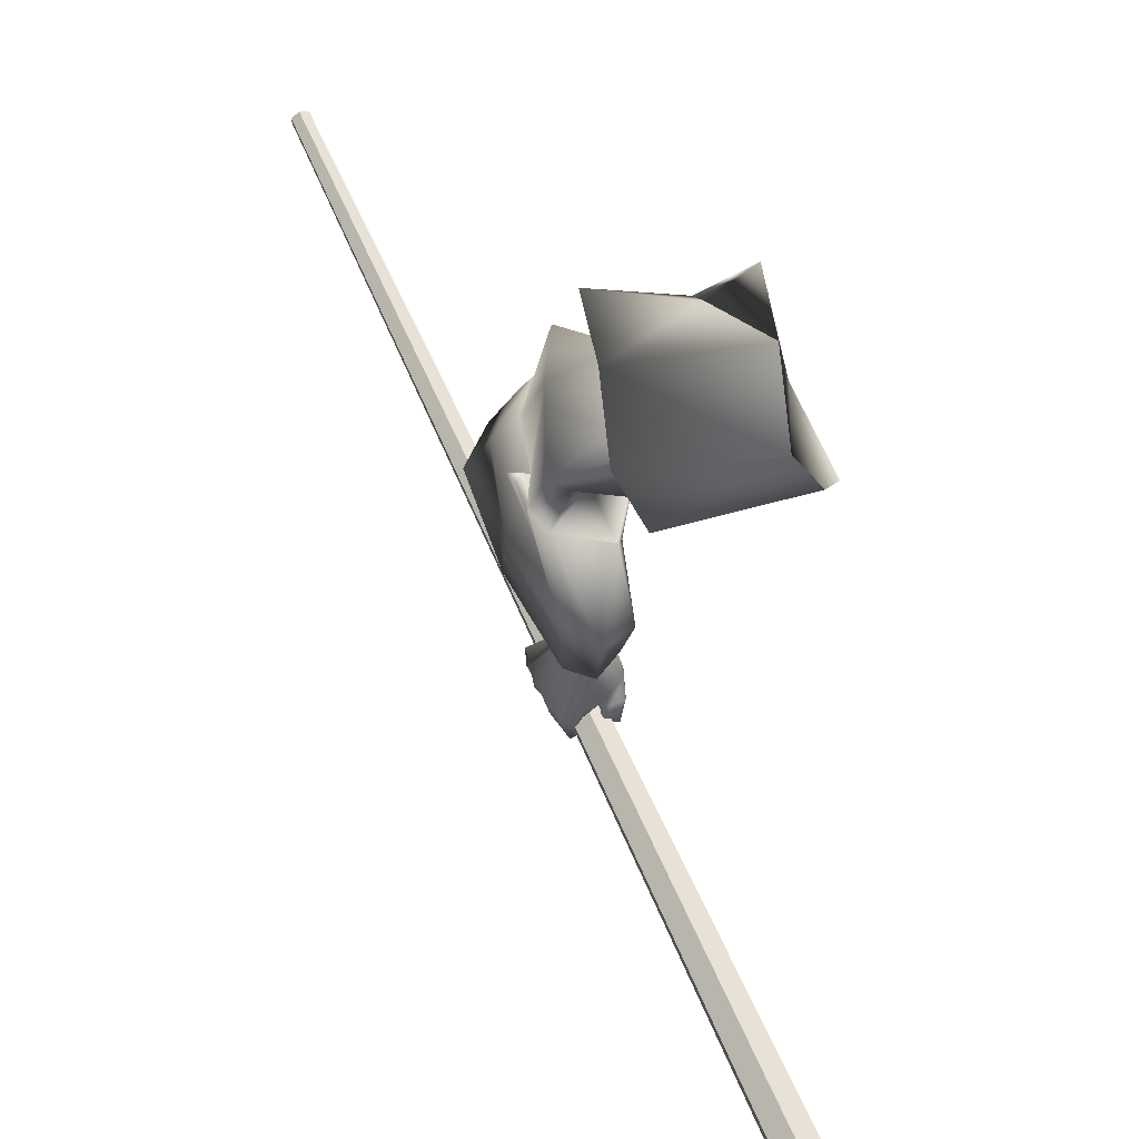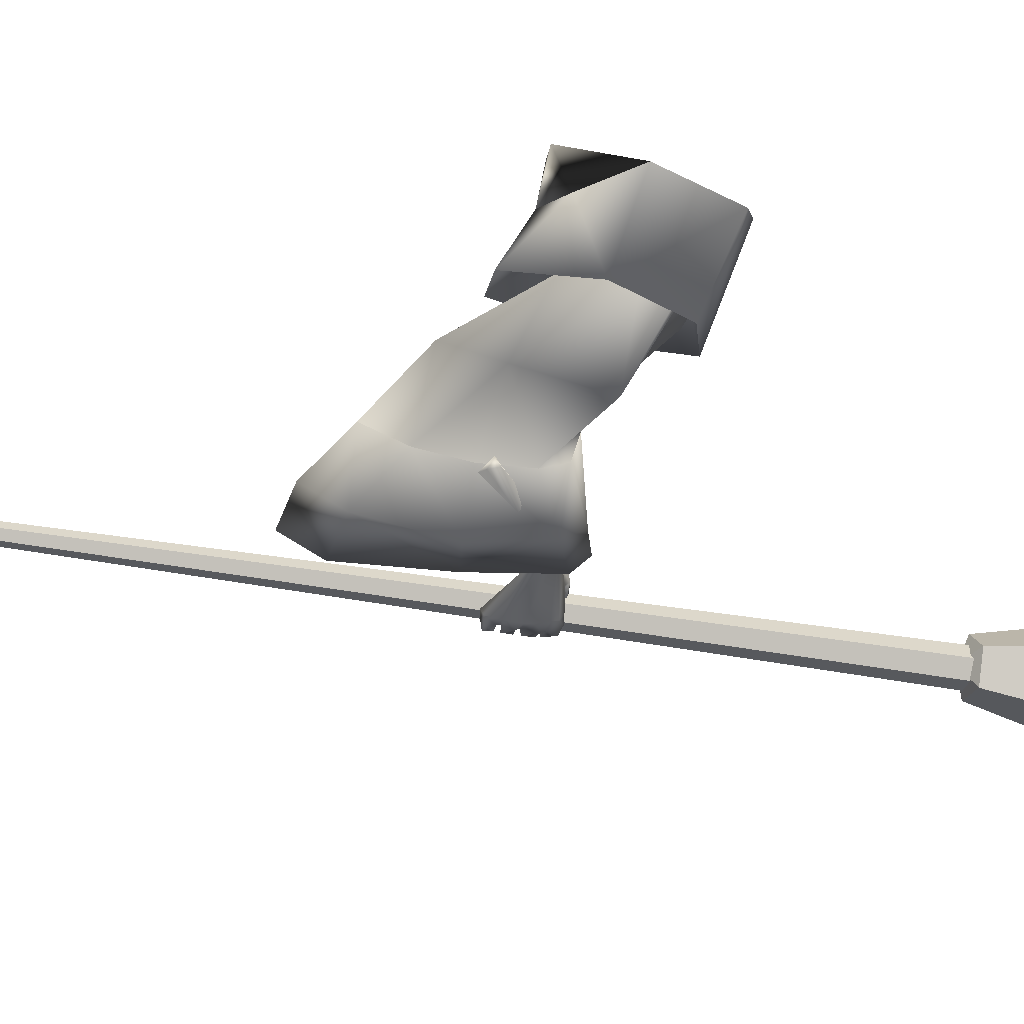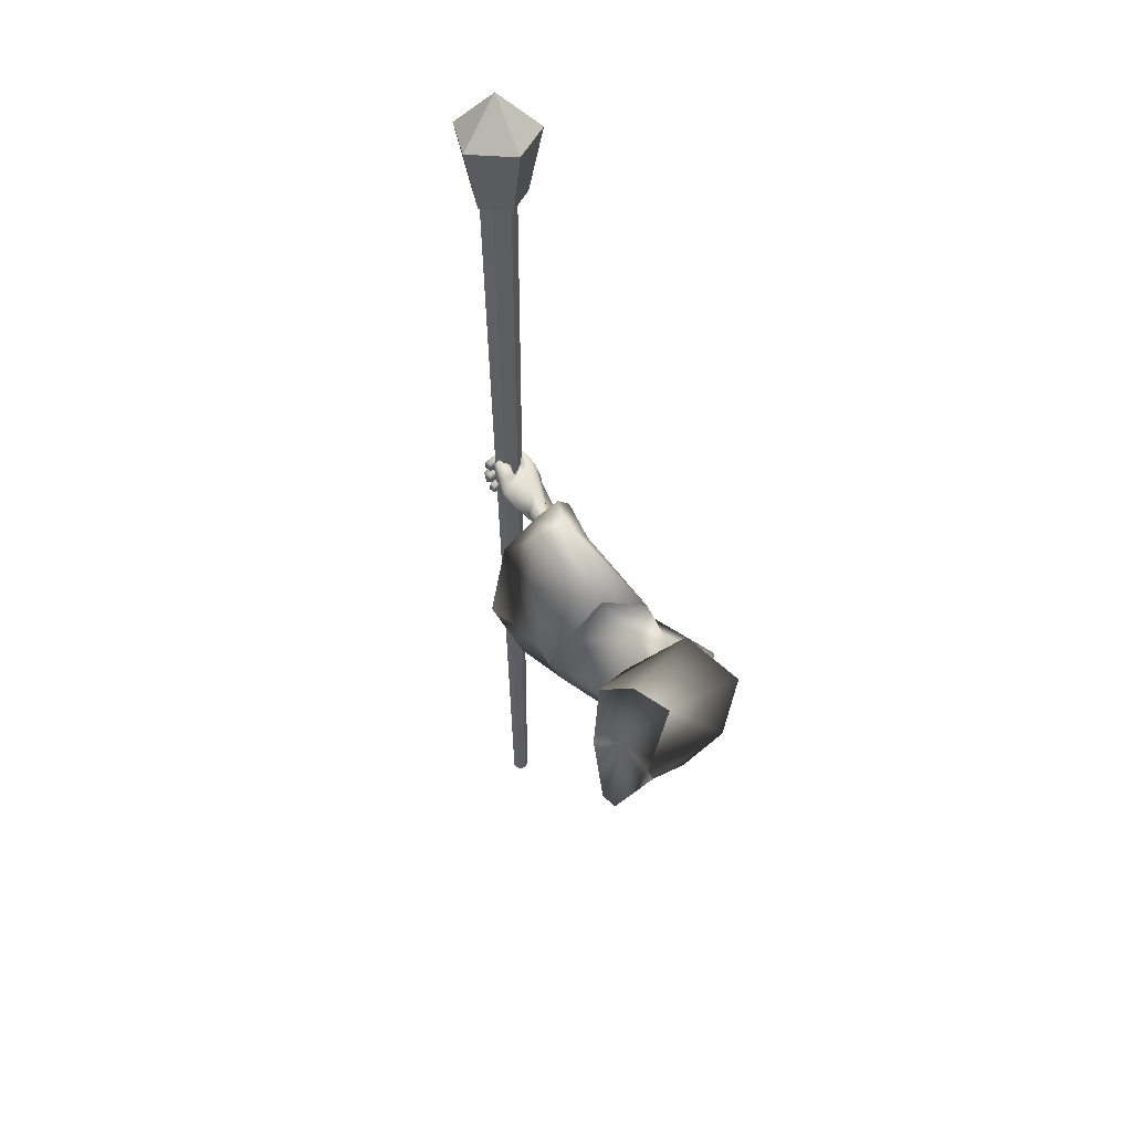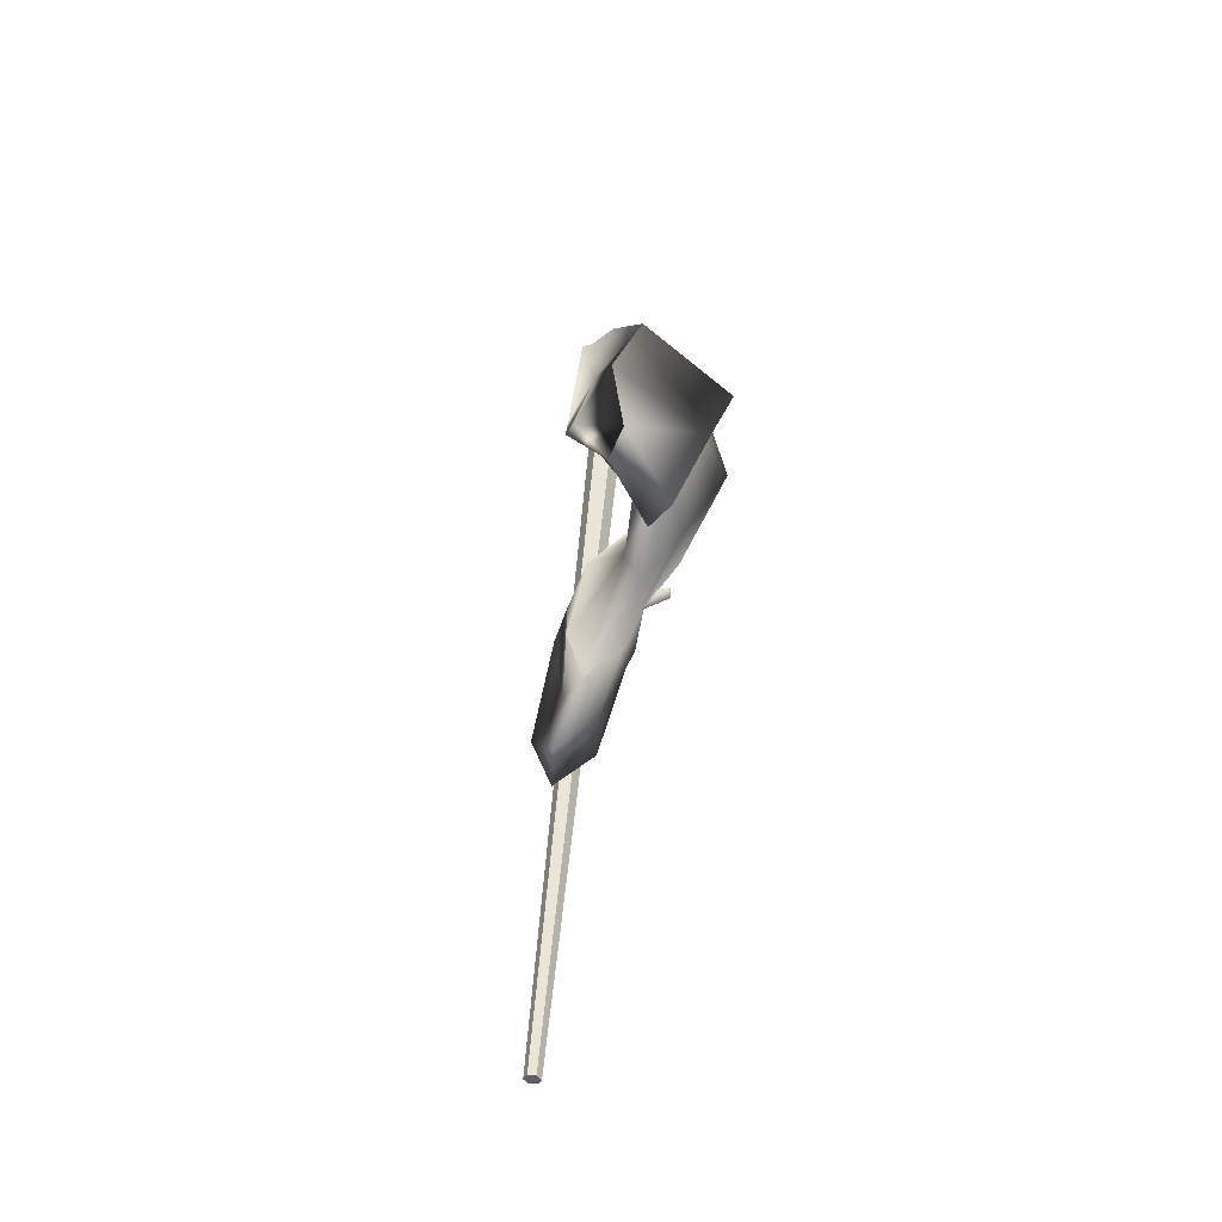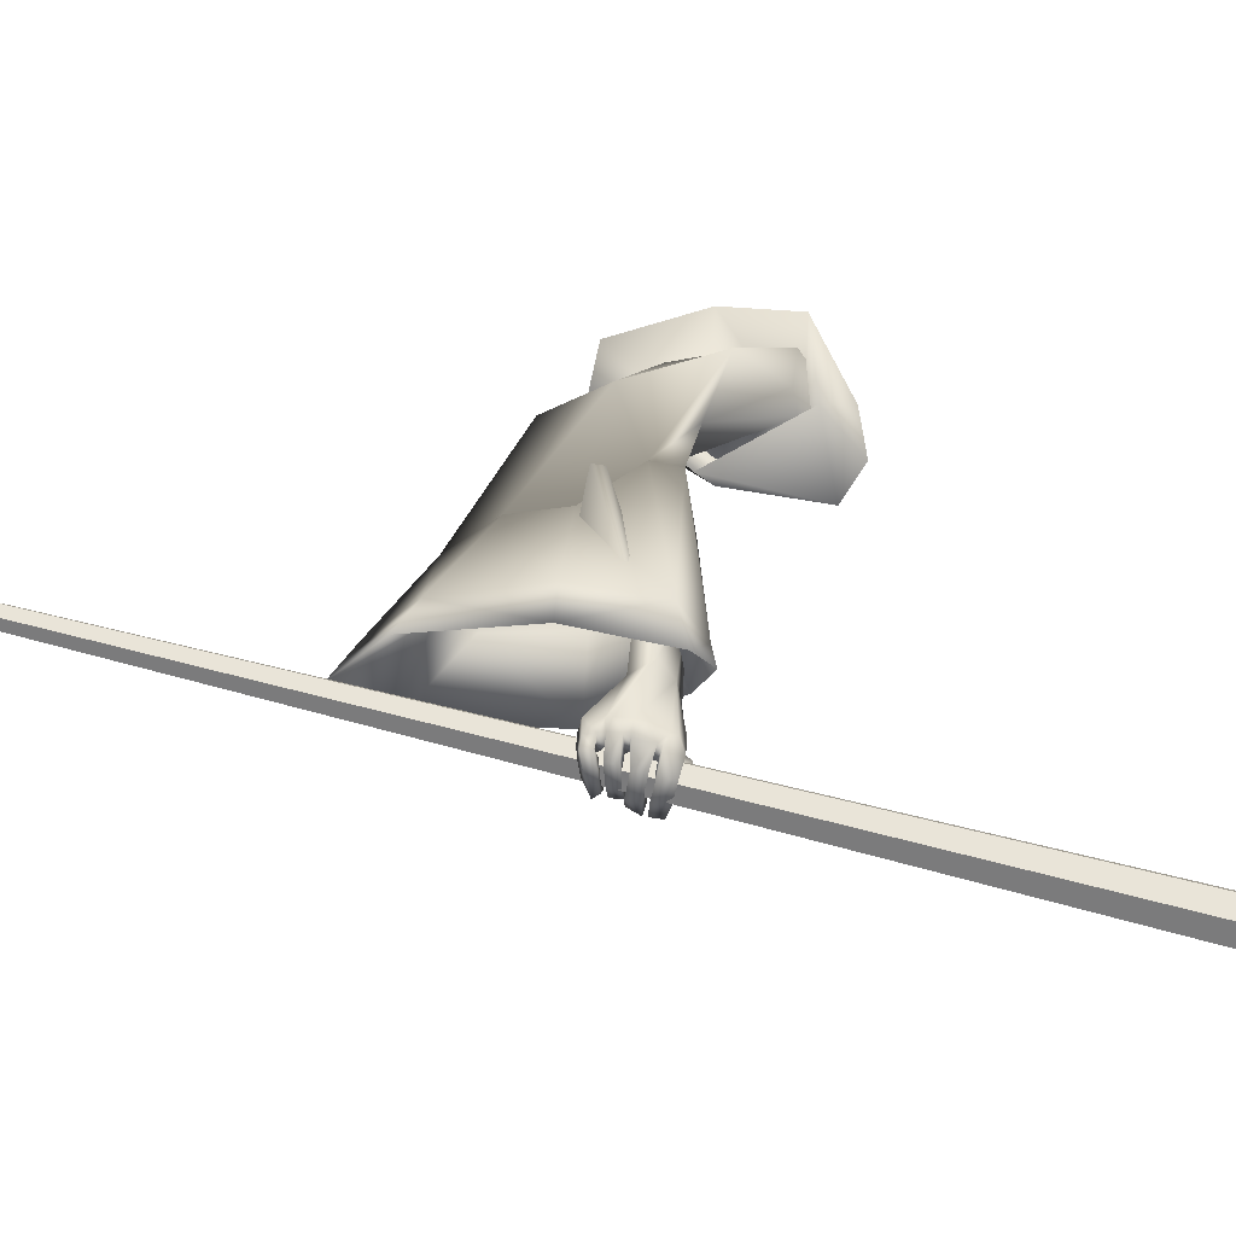
<metadata>
{"format":"obj","ext":"obj","renderer":"f3d","projection":"perspective","resolution":1024,"background":"white","views":[{"elev":50.0,"azim":145.7,"up":"+Z"},{"elev":51.6,"azim":79.0,"up":"+Z"},{"elev":64.6,"azim":-31.5,"up":"+Y"},{"elev":-24.7,"azim":-15.5,"up":"+Y"},{"elev":-39.8,"azim":78.5,"up":"+Z"}]}
</metadata>
<code>
o Wizard.002_Plane.002
v 0.1288 0.06571 0.0311
v 0.1524 0.1387 -0.03908
v 0.1799 0.2842 -0.06869
v 0.2576 0.2929 0.02789
v 0.1946 0.1823 0.06748
v 0.1349 0.07012 0.0606
v 0.2237 0.3119 -0.02964
v 0.1834 0.1906 0.006566
v 0.3078 0.01813 -0.388
v 0.2995 0.01878 -0.2847
v 0.328 0.06125 -0.3924
v 0.3071 0.04495 -0.2869
v 0.3113 0.02068 -0.5107
v 0.3223 0.05549 -0.5205
v 0.3673 -0.002635 -0.3947
v 0.3569 0.003786 -0.3011
v 0.3541 -0.01237 -0.5168
v 0.3729 0.0366 -0.3913
v 0.3593 0.02562 -0.2997
v 0.3595 0.02031 -0.4906
v 0.3448 0.01845 -0.6272
v 0.3608 0.05037 -0.6121
v 0.3433 -0.0641 -0.5953
v 0.3615 -0.06203 -0.5867
v 0.3738 -0.03116 -0.5912
v 0.3386 -0.06241 -0.6282
v 0.3581 -0.06467 -0.6279
v 0.3225 -0.05557 -0.6366
v 0.3371 -0.05581 -0.6407
v 0.3027 -0.04492 -0.6378
v 0.3042 -0.04069 -0.6499
v 0.3703 -0.03909 -0.5911
v 0.3427 -0.04061 -0.6099
v 0.3612 -0.0489 -0.6273
v 0.3464 -0.04319 -0.6393
v 0.3111 -0.03183 -0.6463
v 0.3423 -0.06468 -0.6124
v 0.3445 -0.041 -0.6249
v 0.3312 -0.03521 -0.6346
v 0.3109 -0.02877 -0.6397
v 0.3609 -0.06236 -0.6089
v 0.3643 -0.04609 -0.6088
v 0.3449 -0.0456 -0.6206
v 0.3676 -0.03737 -0.6086
v 0.3446 -0.03219 -0.6097
v 0.3567 -0.03855 -0.6392
v 0.3371 -0.03252 -0.6228
v 0.3197 -0.02826 -0.6454
v 0.3138 -0.02706 -0.6275
v 0.2875 -0.01897 -0.633
v 0.2907 -0.01245 -0.6179
v 0.3204 -0.01071 -0.6483
v 0.2922 -0.001902 -0.6349
v 0.3214 -0.008201 -0.6347
v 0.2936 -0.001304 -0.6226
v 0.3611 -0.02127 -0.6431
v 0.3427 -0.01439 -0.6335
v 0.376 -0.02114 -0.6119
v 0.3457 -0.01253 -0.6191
v 0.3727 -0.01195 -0.6148
v 0.3476 -0.008231 -0.6181
v 0.3615 -0.01039 -0.649
v 0.3417 -0.005396 -0.6327
v 0.3168 -0.007941 -0.6559
v 0.3235 -0.001737 -0.6373
v 0.2862 -0.0007 -0.6401
v 0.2909 0.007687 -0.6311
v 0.3284 0.01666 -0.6465
v 0.2939 0.0215 -0.6383
v 0.3242 0.01005 -0.6609
v 0.2885 0.01742 -0.6525
v 0.3654 0.009099 -0.6499
v 0.3437 0.01168 -0.6414
v 0.353 0.01511 -0.6271
v 0.3778 0.01515 -0.6233
v 0.3474 0.01974 -0.6309
v 0.3781 0.02188 -0.6231
v 0.3451 0.02129 -0.6444
v 0.3619 0.01699 -0.6566
v 0.3234 0.02351 -0.6456
v 0.3259 0.01764 -0.6629
v 0.2984 0.02837 -0.6419
v 0.2945 0.02254 -0.6571
v 0.3247 0.04248 -0.6525
v 0.3025 0.0431 -0.6486
v 0.3262 0.04139 -0.6627
v 0.2962 0.04051 -0.6587
v 0.3476 0.04267 -0.6497
v 0.3648 0.04031 -0.658
v 0.357 0.04632 -0.6295
v 0.3696 0.0475 -0.628
v 0.3809 0.003105 -0.5963
v 0.3798 -0.01038 -0.5941
v 0.3765 0.02969 -0.6033
v 0.3758 0.03974 -0.6054
v 0.3522 0.04791 -0.6174
v 0.3451 0.01088 -0.6228
v 0.3445 -0.004346 -0.6171
v 0.3444 -0.0126 -0.615
v 0.3057 0.03403 -0.5144
v 0.3384 0.05227 -0.5489
v 0.2919 0.02188 -0.5969
v 0.3474 0.05426 -0.5829
v 0.2953 0.04496 -0.5403
v 0.2826 0.0363 -0.5788
v 0.3047 0.04474 -0.625
v 0.2934 0.05744 -0.6056
v 0.3023 0.04238 -0.6289
v 0.2992 0.05465 -0.6354
v 0.3213 0.01959 -0.6386
v 0.3138 0.02717 -0.6523
v 0.3259 0.03414 -0.6062
v 0.326 0.05038 -0.6134
v 0.3243 0.04675 -0.6219
v 0.3086 0.06826 -0.6343
v 0.3336 0.02568 -0.6381
v 0.3287 0.04294 -0.6492
v 0.3298 0.05921 -0.6279
v 0.3378 0.03451 -0.6449
v 0.301 0.06821 -0.5955
v 0.3238 0.04741 -0.6211
v 0.3224 0.06578 -0.5958
v 0.3278 0.05631 -0.5938
v 0.2923 0.05133 -0.5775
v 0.3389 0.04566 -0.5028
v 0.2015 0.03762 0.0191
v 0.3506 0.1963 0.01687
v 0.3462 0.1368 0.00795
v 0.2631 0.06142 -0.02991
v 0.2925 0.1035 -0.04764
v 0.3378 0.1905 -0.03769
v 0.3386 0.1945 -0.08494
v 0.3829 0.07011 -0.157
v 0.4345 0.09648 -0.08321
v 0.3478 0.05417 -0.1855
v 0.2829 -0.03159 -0.1486
v 0.3989 0.003395 -0.2417
v 0.3541 -0.02635 -0.08428
v 0.3088 -0.1448 -0.2709
v 0.2704 -0.05234 -0.1313
v 0.3463 -0.0683 -0.2765
v 0.3218 0.07548 -0.2812
v 0.2166 -0.1225 -0.2998
v 0.2465 0.000794 -0.2787
v 0.396 0.04595 -0.2428
v 0.217 0.08078 0.05564
v 0.2903 -0.1054 -0.09465
v 0.3022 0.04455 0.00813
v 0.2423 -0.2049 -0.2849
v 0.2831 0.02025 -0.0782
v 0.2846 0.0813 -0.1438
v 0.3773 0.2102 -0.09727
v 0.4163 0.1912 0.01035
v 0.3639 0.09267 0.05138
v 0.2828 -0.04283 -0.03675
v 0.3033 -0.03302 0.0304
v 0.1901 0.1434 -0.03149
v 0.2072 0.212 -0.05001
v 0.2052 0.2412 -0.04353
v 0.2147 0.2342 0.0148
v 0.1905 0.1747 0.02254
v 0.2036 0.138 -0.009818
v 0.193 0.1225 0.0125
v 0.3989 0.003395 -0.2417
v 0.3088 -0.1448 -0.2709
v 0.3463 -0.0683 -0.2765
v 0.3786 0.03714 -0.4214
v 0.3218 0.07548 -0.2812
v 0.2946 0.07595 -0.4517
v 0.2166 -0.1225 -0.2998
v 0.2465 0.000794 -0.2787
v 0.3473 0.08262 -0.4504
v 0.396 0.04595 -0.2428
v 0.298 -0.2305 -0.3982
v 0.3683 -0.09084 -0.4089
v 0.2479 -0.01965 -0.414
v 0.235 -0.1997 -0.3924
v 0.2423 -0.2049 -0.2849
v 0.2229 -0.2889 -0.4117
v 0.3578 0.08685 -0.4951
v 0.3827 0.05077 -0.4946
v 0.3107 0.06828 -0.4946
v 0.3166 -0.2663 -0.4714
v 0.241 -0.3248 -0.4863
v 0.2072 -0.2411 -0.5019
v 0.37 -0.09582 -0.4702
v 0.2496 -0.04093 -0.5146
v 0.3336 -0.06697 -0.3144
v 0.3164 -0.1023 -0.3113
v 0.3592 -0.00333 -0.4052
v 0.3847 -0.05988 -0.2456
v 0.3703 -0.04688 -0.2425
v 0.3046 0.02183 -0.4207
v 0.2731 -0.0917 -0.3218
v 0.2876 -0.03498 -0.3119
v 0.3383 0.02601 -0.4219
v 0.3844 -0.04118 -0.2452
v 0.3084 -0.1741 -0.3904
v 0.3529 -0.085 -0.3983
v 0.2763 -0.03946 -0.396
v 0.2496 -0.16 -0.3976
v 0.2853 -0.1299 -0.3164
v 0.26 -0.211 -0.3966
v 0.2056 -0.8528 -0.383
v 0.2025 -0.8563 -0.3971
v 0.1885 -0.8554 -0.4021
v 0.1776 -0.8511 -0.3929
v 0.1807 -0.8476 -0.3788
v 0.1947 -0.8485 -0.3738
v 0.4614 0.6272 -0.7911
v 0.4545 0.6195 -0.8225
v 0.4234 0.6215 -0.8335
v 0.3991 0.6311 -0.8131
v 0.406 0.6388 -0.7817
v 0.4372 0.6368 -0.7707
v 0.4784 0.6286 -0.7832
v 0.4599 0.616 -0.8388
v 0.4008 0.6249 -0.841
v 0.3827 0.643 -0.7869
v 0.4306 0.6452 -0.7512
v 0.5243 0.7448 -0.8066
v 0.4955 0.7251 -0.8934
v 0.403 0.739 -0.897
v 0.3748 0.7673 -0.8124
v 0.4497 0.7708 -0.7565
v 0.4272 0.6112 -0.7945
v 0.4614 0.8236 -0.8539
f 215 208 209
f 207 212 206
f 211 204 205
f 210 209 204
f 208 213 207
f 206 211 205
f 204 207 206
f 213 214 210
f 216 225 220
f 224 218 219
f 217 221 216
f 220 224 219
f 223 217 218
f 220 226 216
f 218 226 219
f 216 226 217
f 219 226 220
f 217 226 218
f 225 227 224
f 223 227 222
f 221 227 225
f 224 227 223
f 222 227 221
f 215 214 208
f 207 213 212
f 211 210 204
f 210 215 209
f 208 214 213
f 206 212 211
f 206 205 204
f 204 209 208
f 208 207 204
f 210 211 212
f 212 213 210
f 214 215 210
f 216 221 225
f 224 223 218
f 217 222 221
f 220 225 224
f 223 222 217
f 1 8 6
f 6 8 5
f 7 8 3
f 1 126 2
f 3 8 2
f 6 5 146
f 2 8 1
f 4 8 7
f 126 6 146
f 5 8 4
f 126 1 6
f 9 12 11
f 11 100 13
f 13 15 9
f 9 16 10
f 11 20 125
f 11 19 18
f 20 15 17
f 18 16 15
f 112 99 102
f 13 100 102
f 17 32 20
f 20 93 125
f 17 23 24
f 37 27 41
f 26 29 27
f 28 31 29
f 41 34 42
f 27 35 34
f 29 36 35
f 43 26 37
f 38 28 26
f 28 40 30
f 39 36 40
f 30 36 31
f 35 38 34
f 33 37 23
f 24 42 32
f 23 41 24
f 43 34 38
f 42 45 44
f 43 33 45
f 45 46 44
f 47 48 46
f 49 50 48
f 50 52 48
f 49 55 51
f 53 54 52
f 51 53 50
f 54 47 57
f 48 56 46
f 52 57 56
f 46 58 44
f 47 59 57
f 59 56 57
f 59 60 58
f 61 62 60
f 63 64 62
f 65 66 64
f 65 69 67
f 69 70 71
f 71 64 66
f 62 70 72
f 70 73 72
f 65 73 68
f 63 74 73
f 62 75 60
f 74 72 73
f 74 77 75
f 76 79 77
f 78 81 79
f 80 83 81
f 80 85 82
f 83 86 81
f 86 85 84
f 82 87 83
f 78 84 80
f 79 86 89
f 86 88 89
f 78 90 88
f 77 89 91
f 89 90 91
f 32 44 25
f 58 25 44
f 60 93 58
f 75 92 60
f 77 94 75
f 95 91 22
f 90 22 91
f 96 76 21
f 74 21 76
f 61 97 74
f 99 61 59
f 99 45 33
f 67 71 66
f 123 103 96
f 103 22 96
f 102 104 105
f 101 100 14
f 102 107 106
f 106 109 108
f 108 111 110
f 106 112 102
f 106 114 113
f 110 114 108
f 109 117 111
f 117 118 119
f 119 114 116
f 117 116 111
f 107 115 109
f 115 122 118
f 118 113 114
f 106 113 121
f 121 113 112
f 113 123 112
f 96 112 123
f 107 124 120
f 105 104 124
f 100 101 104
f 124 101 123
f 95 22 101
f 95 125 94
f 94 125 92
f 92 125 93
f 25 20 32
f 9 10 12
f 13 9 11
f 11 14 100
f 13 17 15
f 9 15 16
f 125 14 11
f 11 18 20
f 11 12 19
f 20 18 15
f 18 19 16
f 23 17 33
f 13 102 17
f 112 21 97
f 112 97 98
f 17 102 99
f 99 33 17
f 112 98 99
f 17 24 32
f 20 25 93
f 37 26 27
f 26 28 29
f 28 30 31
f 41 27 34
f 27 29 35
f 29 31 36
f 43 38 26
f 38 39 28
f 28 39 40
f 39 35 36
f 30 40 36
f 35 39 38
f 33 43 37
f 24 41 42
f 23 37 41
f 43 42 34
f 42 43 45
f 45 47 46
f 47 49 48
f 49 51 50
f 50 53 52
f 49 54 55
f 53 55 54
f 51 55 53
f 54 49 47
f 48 52 56
f 52 54 57
f 46 56 58
f 47 45 59
f 59 58 56
f 59 61 60
f 61 63 62
f 63 65 64
f 65 67 66
f 65 68 69
f 69 68 70
f 71 70 64
f 62 64 70
f 70 68 73
f 65 63 73
f 63 61 74
f 62 72 75
f 74 75 72
f 74 76 77
f 76 78 79
f 78 80 81
f 80 82 83
f 80 84 85
f 83 87 86
f 86 87 85
f 82 85 87
f 78 88 84
f 79 81 86
f 86 84 88
f 78 76 90
f 77 79 89
f 89 88 90
f 32 42 44
f 58 93 25
f 60 92 93
f 75 94 92
f 77 95 94
f 95 77 91
f 90 96 22
f 96 90 76
f 74 97 21
f 61 98 97
f 99 98 61
f 99 59 45
f 67 69 71
f 103 101 22
f 102 100 104
f 102 105 107
f 106 107 109
f 108 109 111
f 106 121 112
f 106 108 114
f 110 116 114
f 109 115 117
f 117 115 118
f 119 118 114
f 110 111 116
f 117 119 116
f 107 120 115
f 115 120 122
f 118 122 113
f 113 122 123
f 96 21 112
f 107 105 124
f 123 122 124
f 120 124 122
f 104 101 124
f 103 123 101
f 101 14 125
f 125 95 101
f 5 127 4
f 146 128 5
f 7 132 3
f 132 2 3
f 133 132 131
f 128 134 127
f 135 130 132
f 148 138 128
f 141 137 138
f 145 135 133
f 135 144 136
f 147 139 138
f 136 143 140
f 136 129 130
f 2 129 126
f 137 133 134
f 134 131 127
f 4 131 7
f 140 149 147
f 140 148 129
f 129 146 126
f 142 171 144
f 144 170 143
f 143 178 149
f 139 166 141
f 145 168 142
f 149 165 139
f 141 164 137
f 137 173 145
f 172 168 173
f 165 175 166
f 178 174 165
f 168 176 171
f 176 170 171
f 172 182 169
f 174 186 175
f 179 183 174
f 187 177 176
f 169 187 176
f 181 172 167
f 167 173 164
f 185 179 177
f 177 178 170
f 186 167 175
f 167 166 175
f 192 196 197
f 189 199 198
f 202 198 203
f 195 193 192
f 194 200 195
f 196 182 180
f 198 186 183
f 203 183 184
f 201 187 200
f 193 187 182
f 196 181 190
f 197 190 191
f 203 185 201
f 202 201 194
f 186 190 181
f 188 190 199
f 188 195 192
f 5 128 127
f 146 148 128
f 7 131 132
f 132 130 2
f 133 135 132
f 128 138 134
f 135 136 130
f 148 147 138
f 134 138 137
f 139 141 138
f 145 142 135
f 135 142 144
f 147 149 139
f 136 144 143
f 136 140 129
f 2 130 129
f 137 145 133
f 134 133 131
f 4 127 131
f 140 143 149
f 140 147 148
f 129 148 146
f 142 168 171
f 144 171 170
f 143 170 178
f 139 165 166
f 145 173 168
f 149 178 165
f 141 166 164
f 137 164 173
f 172 169 168
f 165 174 175
f 178 179 174
f 168 169 176
f 176 177 170
f 172 180 182
f 174 183 186
f 179 184 183
f 187 185 177
f 169 182 187
f 181 180 172
f 167 172 173
f 185 184 179
f 177 179 178
f 186 181 167
f 167 164 166
f 192 193 196
f 189 188 199
f 202 189 198
f 195 200 193
f 194 201 200
f 196 193 182
f 198 199 186
f 203 198 183
f 201 185 187
f 193 200 187
f 196 180 181
f 197 196 190
f 203 184 185
f 202 203 201
f 186 199 190
f 188 191 190
f 188 189 194
f 202 194 189
f 192 197 191
f 188 194 195
f 192 191 188
f 4 154 153
f 126 150 155
f 126 156 146
f 4 152 7
f 146 154 5
f 3 152 151
f 2 151 150
f 160 154 161
f 162 150 157
f 163 155 162
f 160 152 153
f 163 154 156
f 158 152 159
f 157 151 158
f 158 161 157
f 4 5 154
f 126 2 150
f 126 155 156
f 4 153 152
f 146 156 154
f 3 7 152
f 2 3 151
f 160 153 154
f 162 155 150
f 163 156 155
f 160 159 152
f 163 161 154
f 158 151 152
f 157 150 151
f 162 157 161
f 158 159 160
f 160 161 158
f 163 162 161

</code>
